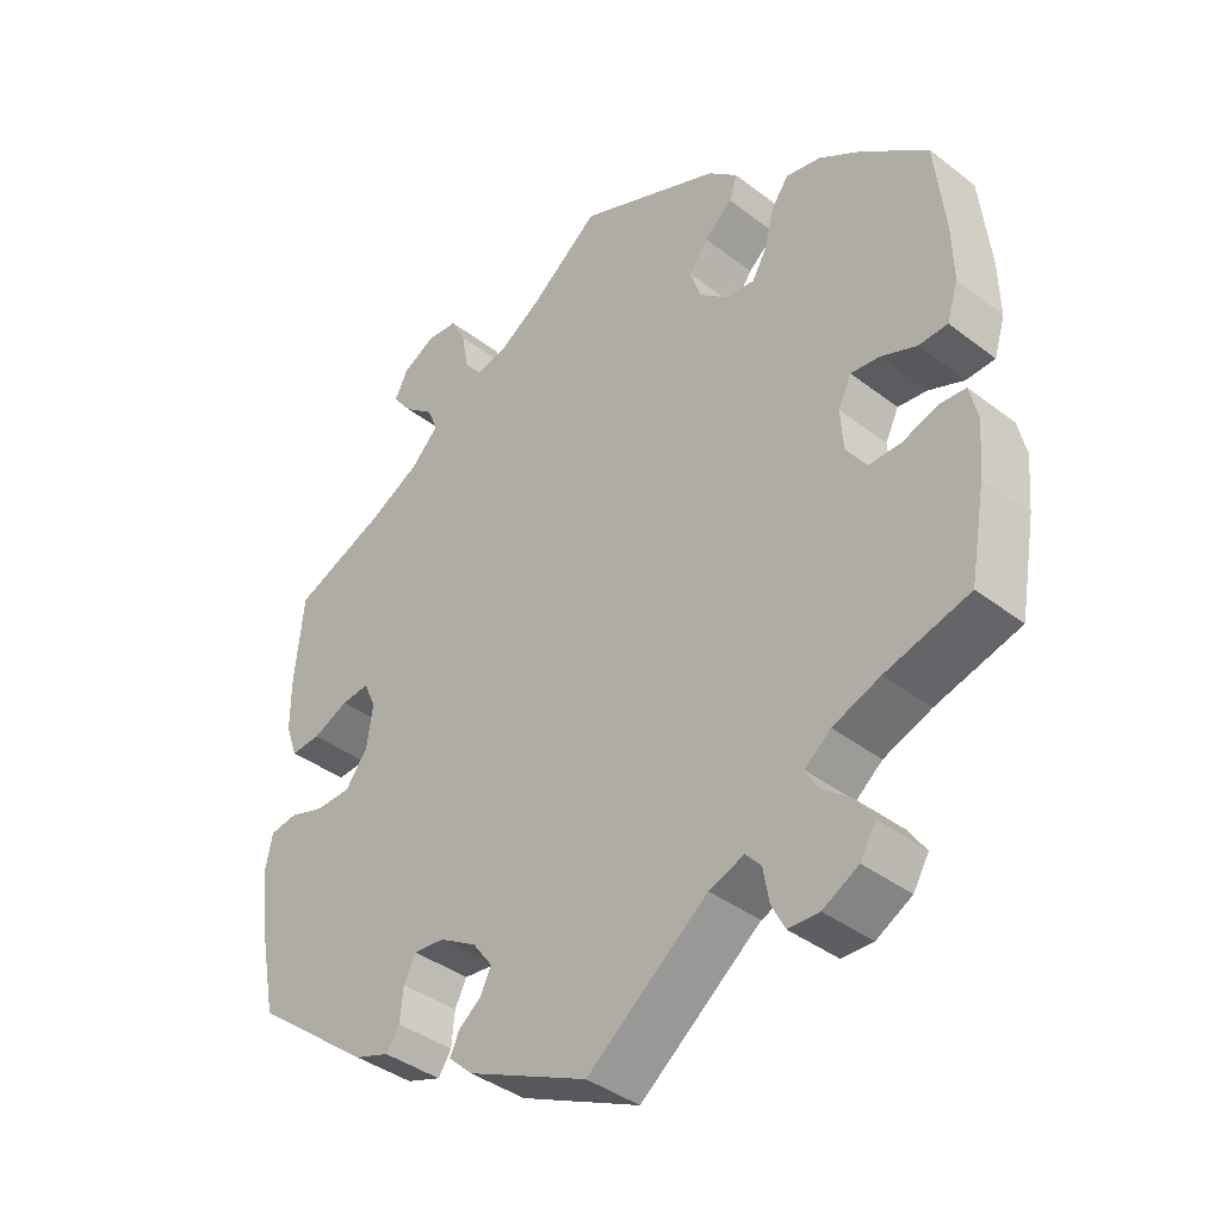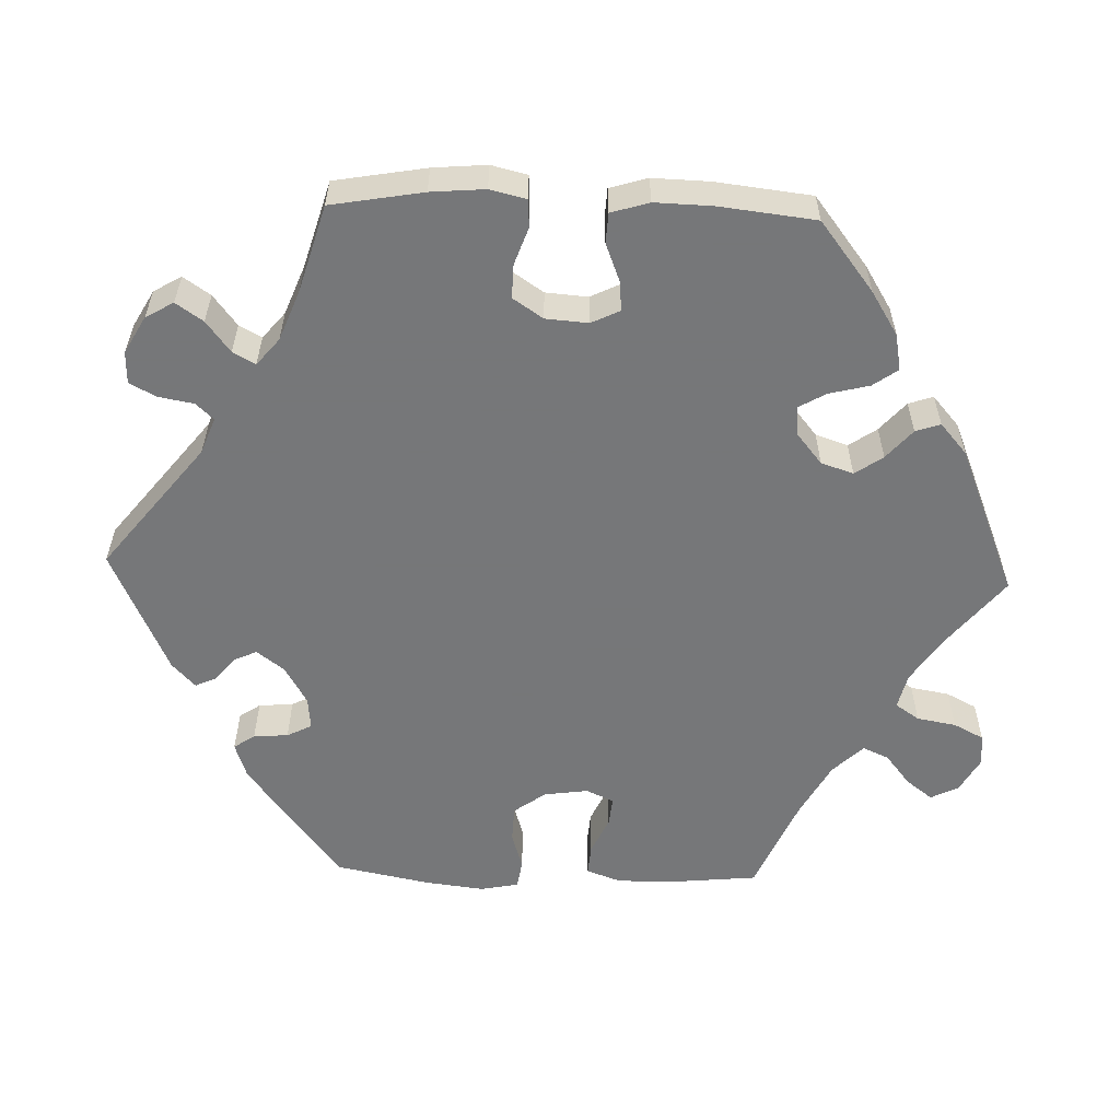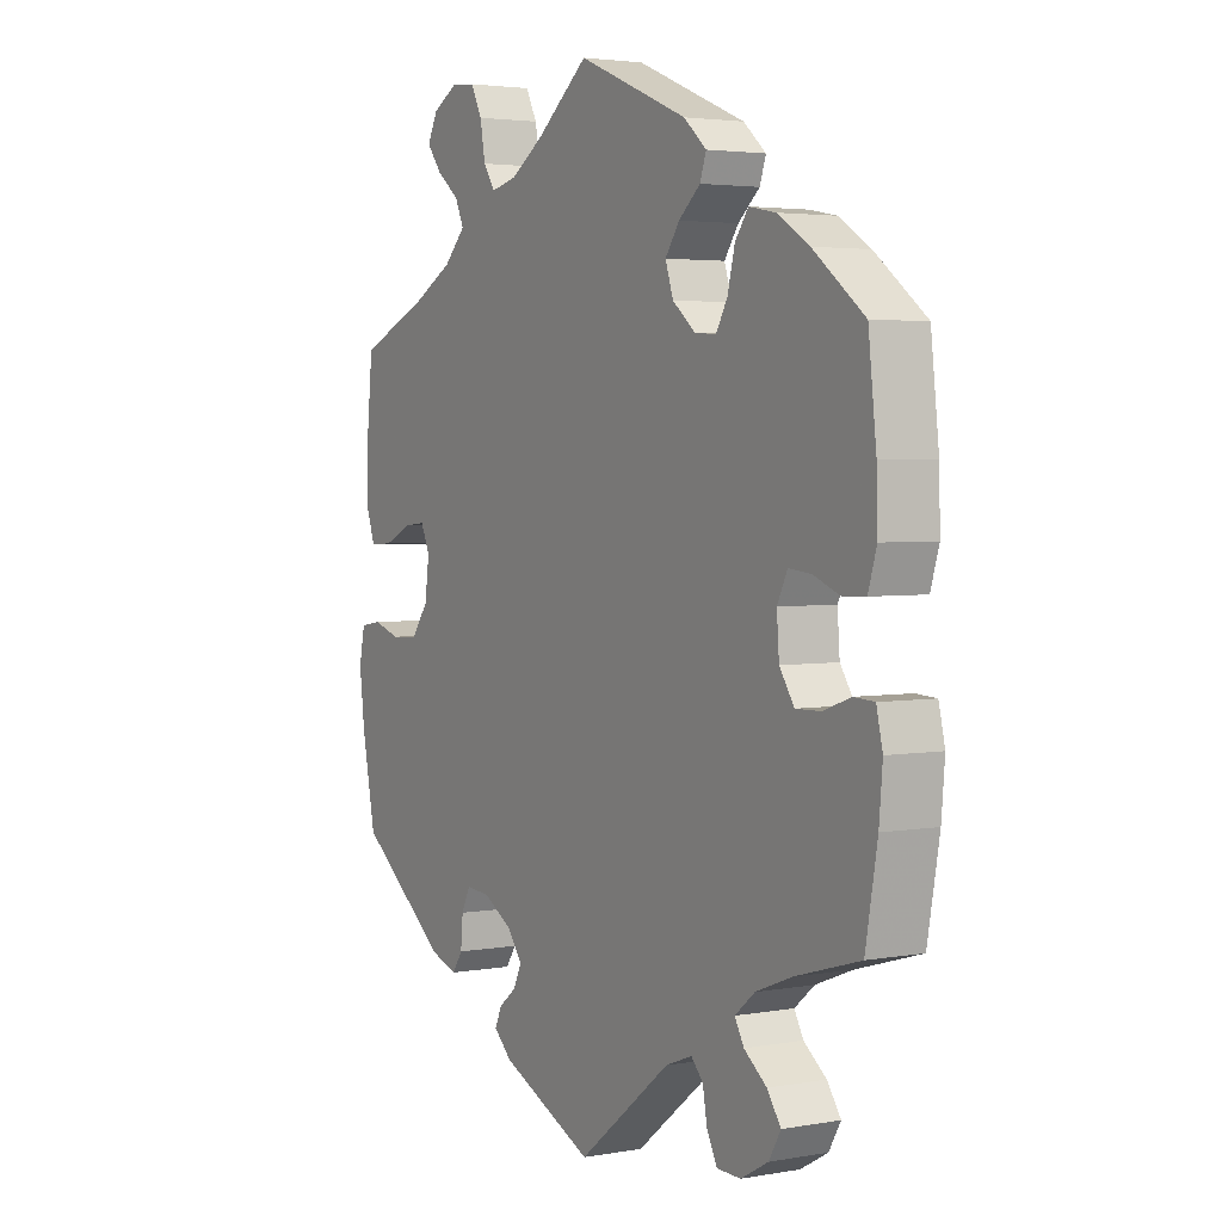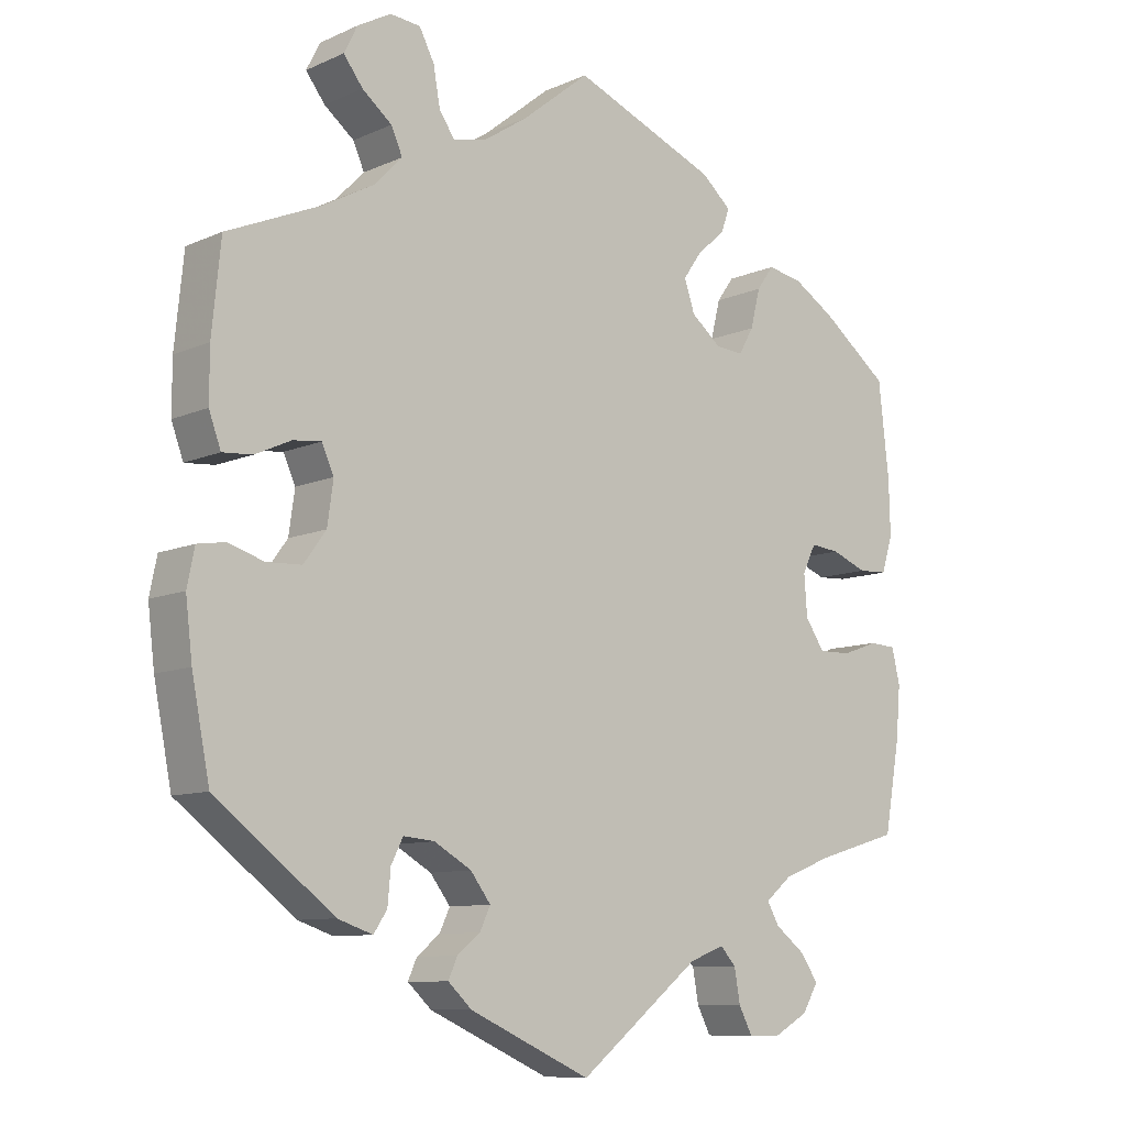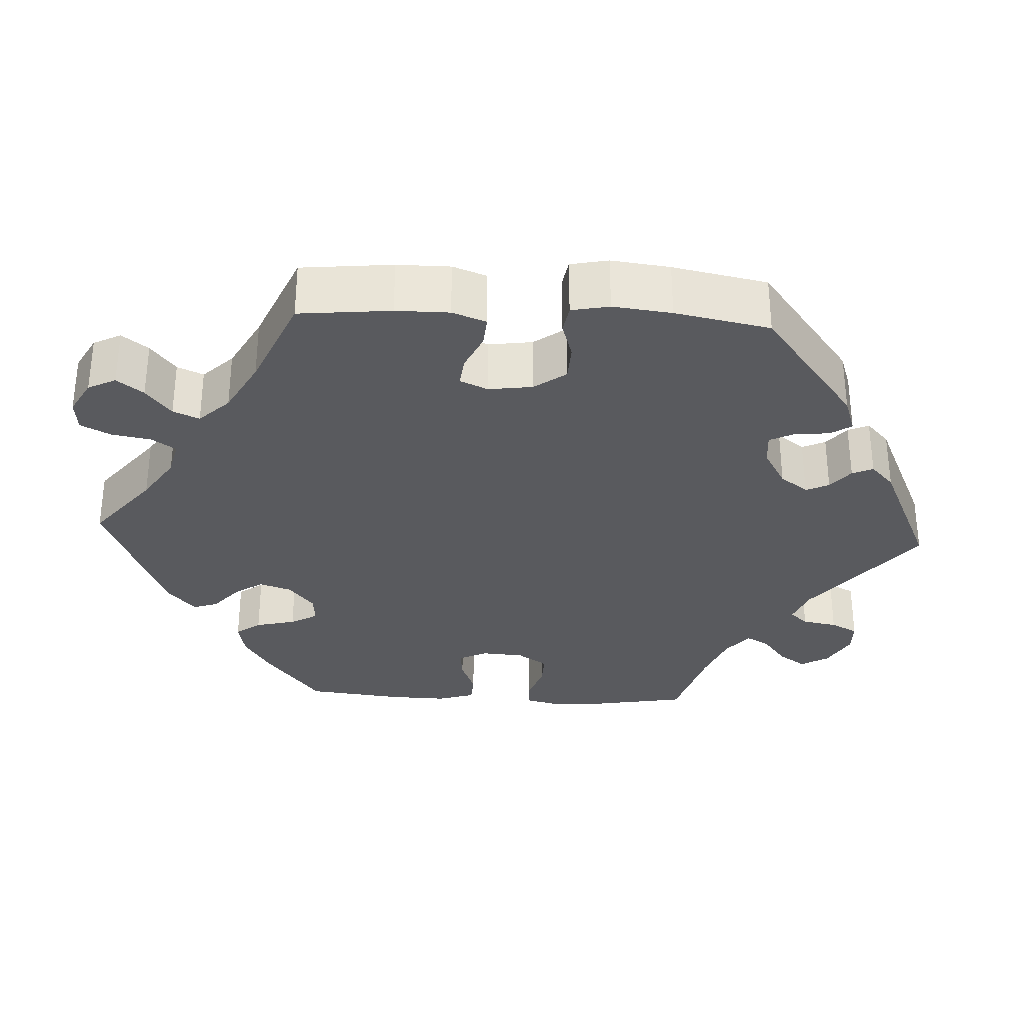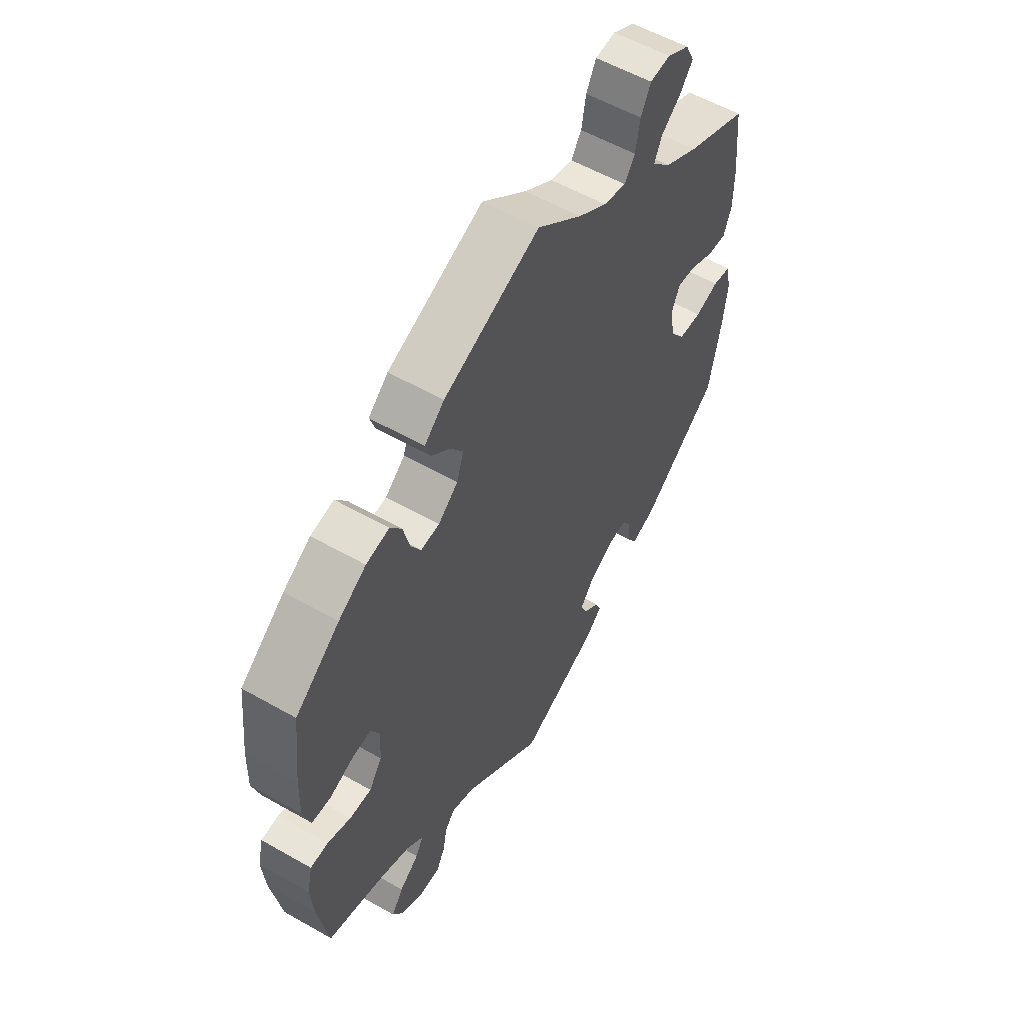
<metadata>
{"format":"obj","ext":"obj","renderer":"f3d","projection":"perspective","resolution":1024,"background":"white","views":[{"elev":-39.1,"azim":-133.8,"up":"+Z"},{"elev":-57.1,"azim":-92.0,"up":"+Y"},{"elev":3.3,"azim":-121.0,"up":"+Z"},{"elev":-9.5,"azim":139.0,"up":"+Z"},{"elev":-31.7,"azim":87.0,"up":"+Y"},{"elev":56.5,"azim":-59.2,"up":"+Z"}]}
</metadata>
<code>
v 0.512 0.07 0.171
v 0.512 0.07 0.102
v 0.496 0.07 0.058
v 0.456 0.07 0.061
v 0.408 0.07 0.083
v 0.37 0.07 0.087
v 0.354 0.07 0.051
v 0.362 0.07 -0.006
v 0.392 0.07 -0.047
v 0.439 0.07 -0.049
v 0.487 0.07 -0.034
v 0.524 0.07 -0.04
v 0.534 0.07 -0.089
v 0.525 0.07 -0.165
v 0.501 0.07 -0.288
v 0.342 0.07 -0.41
v 0.295 0.07 -0.426
v 0.277 0.07 -0.399
v 0.273 0.07 -0.354
v 0.257 0.07 -0.322
v 0.215 0.07 -0.326
v 0.165 0.07 -0.355
v 0.138 0.07 -0.391
v 0.152 0.07 -0.421
v 0.183 0.07 -0.446
v 0.195 0.07 -0.473
v 0.163 0.07 -0.503
v 0 0.07 -0.577
v -0.163 0.07 -0.448
v -0.21 0.07 -0.43
v -0.231 0.07 -0.453
v -0.239 0.07 -0.498
v -0.257 0.07 -0.533
v -0.299 0.07 -0.534
v -0.347 0.07 -0.507
v -0.368 0.07 -0.471
v -0.344 0.07 -0.436
v -0.304 0.07 -0.405
v -0.288 0.07 -0.376
v -0.323 0.07 -0.347
v -0.387 0.07 -0.322
v -0.5 0.07 -0.289
v -0.521 0.07 -0.17
v -0.527 0.07 -0.1
v -0.516 0.07 -0.053
v -0.48 0.07 -0.051
v -0.432 0.07 -0.068
v -0.388 0.07 -0.069
v -0.362 0.07 -0.03
v -0.358 0.07 0.025
v -0.376 0.07 0.062
v -0.415 0.07 0.058
v -0.463 0.07 0.039
v -0.502 0.07 0.041
v -0.517 0.07 0.09
v -0.515 0.07 0.164
v -0.501 0.07 0.289
v -0.411 0.07 0.359
v -0.355 0.07 0.394
v -0.308 0.07 0.403
v -0.285 0.07 0.371
v -0.272 0.07 0.319
v -0.252 0.07 0.284
v -0.214 0.07 0.287
v -0.174 0.07 0.32
v -0.16 0.07 0.362
v -0.185 0.07 0.398
v -0.223 0.07 0.431
v -0.234 0.07 0.463
v -0.194 0.07 0.498
v 0 0.07 0.578
v 0.091 0.07 0.505
v 0.149 0.07 0.467
v 0.195 0.07 0.456
v 0.216 0.07 0.487
v 0.225 0.07 0.538
v 0.245 0.07 0.577
v 0.286 0.07 0.581
v 0.331 0.07 0.556
v 0.349 0.07 0.52
v 0.323 0.07 0.486
v 0.283 0.07 0.454
v 0.268 0.07 0.42
v 0.306 0.07 0.381
v 0.376 0.07 0.343
v 0.5 0.07 0.29
v 0.512 0 0.171
v 0.512 0 0.102
v 0.496 0 0.058
v 0.456 0 0.061
v 0.408 0 0.083
v 0.37 0 0.087
v 0.354 0 0.051
v 0.362 0 -0.006
v 0.392 0 -0.047
v 0.439 0 -0.049
v 0.487 0 -0.034
v 0.524 0 -0.04
v 0.534 0 -0.089
v 0.525 0 -0.165
v 0.501 0 -0.288
v 0.342 0 -0.41
v 0.295 0 -0.426
v 0.277 0 -0.399
v 0.273 0 -0.354
v 0.257 0 -0.322
v 0.215 0 -0.326
v 0.165 0 -0.355
v 0.138 0 -0.391
v 0.152 0 -0.421
v 0.183 0 -0.446
v 0.195 0 -0.473
v 0.163 0 -0.503
v 0 0 -0.577
v -0.163 0 -0.448
v -0.21 0 -0.43
v -0.231 0 -0.453
v -0.239 0 -0.498
v -0.257 0 -0.533
v -0.299 0 -0.534
v -0.347 0 -0.507
v -0.368 0 -0.471
v -0.344 0 -0.436
v -0.304 0 -0.405
v -0.288 0 -0.376
v -0.323 0 -0.347
v -0.387 0 -0.322
v -0.5 0 -0.289
v -0.521 0 -0.17
v -0.527 0 -0.1
v -0.516 0 -0.053
v -0.48 0 -0.051
v -0.432 0 -0.068
v -0.388 0 -0.069
v -0.362 0 -0.03
v -0.358 0 0.025
v -0.376 0 0.062
v -0.415 0 0.058
v -0.463 0 0.039
v -0.502 0 0.041
v -0.517 0 0.09
v -0.515 0 0.164
v -0.501 0 0.289
v -0.411 0 0.359
v -0.355 0 0.394
v -0.308 0 0.403
v -0.285 0 0.371
v -0.272 0 0.319
v -0.252 0 0.284
v -0.214 0 0.287
v -0.174 0 0.32
v -0.16 0 0.362
v -0.185 0 0.398
v -0.223 0 0.431
v -0.234 0 0.463
v -0.194 0 0.498
v 0 0 0.578
v 0.091 0 0.505
v 0.149 0 0.467
v 0.195 0 0.456
v 0.216 0 0.487
v 0.225 0 0.538
v 0.245 0 0.577
v 0.286 0 0.581
v 0.331 0 0.556
v 0.349 0 0.52
v 0.323 0 0.486
v 0.283 0 0.454
v 0.268 0 0.42
v 0.306 0 0.381
v 0.376 0 0.343
v 0.5 0 0.29
f 85 86 1 2
f 84 85 2 3
f 83 84 3 4
f 79 80 81 82
f 77 78 79 82
f 75 76 77 82
f 74 75 82 83
f 73 74 83 4
f 69 70 71 72
f 67 68 69 72
f 66 67 72 73
f 65 66 73
f 64 65 73
f 59 60 61 62
f 59 62 63
f 58 59 63
f 57 58 63
f 56 57 63
f 55 56 63 64
f 52 53 54 55
f 51 52 55 64
f 44 45 46 47
f 44 47 48
f 41 42 43 44
f 40 41 44 48
f 39 40 48 49
f 35 36 37 38
f 35 38 39
f 34 35 39
f 31 32 33 34
f 31 34 39
f 30 31 39 49
f 26 27 28 29
f 24 25 26 29
f 23 24 29 30
f 22 23 30 49
f 16 17 18 19
f 16 19 20
f 15 16 20
f 14 15 20 21
f 10 11 12 13
f 9 10 13 14
f 73 4 5
f 73 5 6
f 50 51 64 73
f 50 73 6 7
f 21 22 49 50
f 9 14 21 50
f 8 9 50
f 7 8 50
f 88 87 172 171
f 89 88 171 170
f 90 89 170 169
f 168 167 166 165
f 168 165 164 163
f 168 163 162 161
f 169 168 161 160
f 90 169 160 159
f 158 157 156 155
f 158 155 154 153
f 159 158 153 152
f 159 152 151
f 159 151 150
f 148 147 146 145
f 149 148 145
f 149 145 144
f 149 144 143
f 149 143 142
f 150 149 142 141
f 141 140 139 138
f 150 141 138 137
f 133 132 131 130
f 134 133 130
f 130 129 128 127
f 134 130 127 126
f 135 134 126 125
f 124 123 122 121
f 125 124 121
f 125 121 120
f 120 119 118 117
f 125 120 117
f 135 125 117 116
f 115 114 113 112
f 115 112 111 110
f 116 115 110 109
f 135 116 109 108
f 105 104 103 102
f 106 105 102
f 106 102 101
f 107 106 101 100
f 99 98 97 96
f 100 99 96 95
f 91 90 159
f 92 91 159
f 159 150 137 136
f 93 92 159 136
f 136 135 108 107
f 136 107 100 95
f 136 95 94
f 136 94 93
f 1 87 88 2
f 2 88 89 3
f 3 89 90 4
f 4 90 91 5
f 5 91 92 6
f 6 92 93 7
f 7 93 94 8
f 8 94 95 9
f 9 95 96 10
f 10 96 97 11
f 11 97 98 12
f 12 98 99 13
f 13 99 100 14
f 14 100 101 15
f 15 101 102 16
f 16 102 103 17
f 17 103 104 18
f 18 104 105 19
f 19 105 106 20
f 20 106 107 21
f 21 107 108 22
f 22 108 109 23
f 23 109 110 24
f 24 110 111 25
f 25 111 112 26
f 26 112 113 27
f 27 113 114 28
f 28 114 115 29
f 29 115 116 30
f 30 116 117 31
f 31 117 118 32
f 32 118 119 33
f 33 119 120 34
f 34 120 121 35
f 35 121 122 36
f 36 122 123 37
f 37 123 124 38
f 38 124 125 39
f 39 125 126 40
f 40 126 127 41
f 41 127 128 42
f 42 128 129 43
f 43 129 130 44
f 44 130 131 45
f 45 131 132 46
f 46 132 133 47
f 47 133 134 48
f 48 134 135 49
f 49 135 136 50
f 50 136 137 51
f 51 137 138 52
f 52 138 139 53
f 53 139 140 54
f 54 140 141 55
f 55 141 142 56
f 56 142 143 57
f 57 143 144 58
f 58 144 145 59
f 59 145 146 60
f 60 146 147 61
f 61 147 148 62
f 62 148 149 63
f 63 149 150 64
f 64 150 151 65
f 65 151 152 66
f 66 152 153 67
f 67 153 154 68
f 68 154 155 69
f 69 155 156 70
f 70 156 157 71
f 71 157 158 72
f 72 158 159 73
f 73 159 160 74
f 74 160 161 75
f 75 161 162 76
f 76 162 163 77
f 77 163 164 78
f 78 164 165 79
f 79 165 166 80
f 80 166 167 81
f 81 167 168 82
f 82 168 169 83
f 83 169 170 84
f 84 170 171 85
f 85 171 172 86
f 86 172 87 1

</code>
